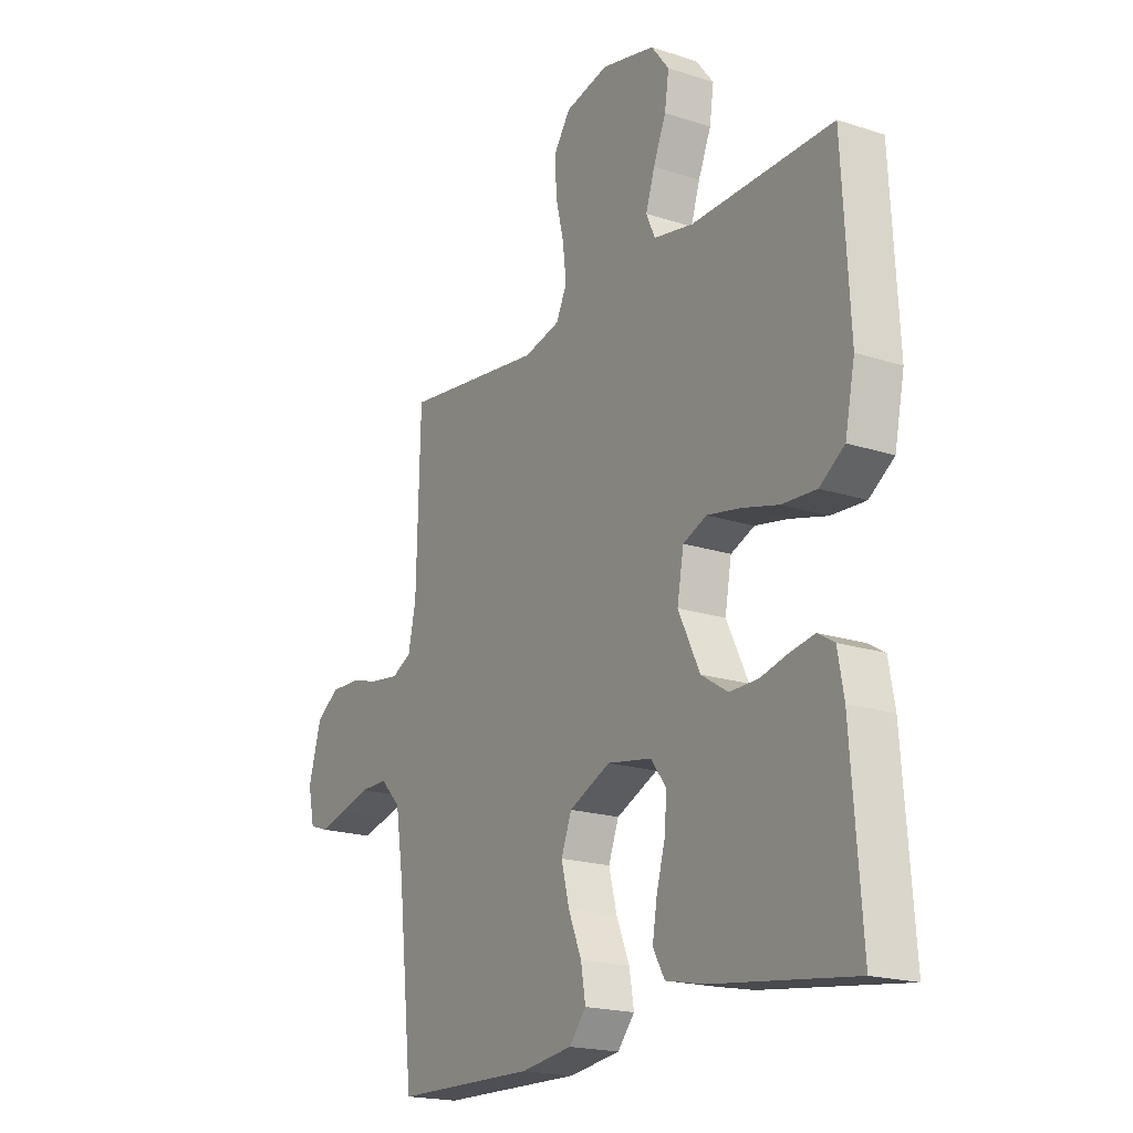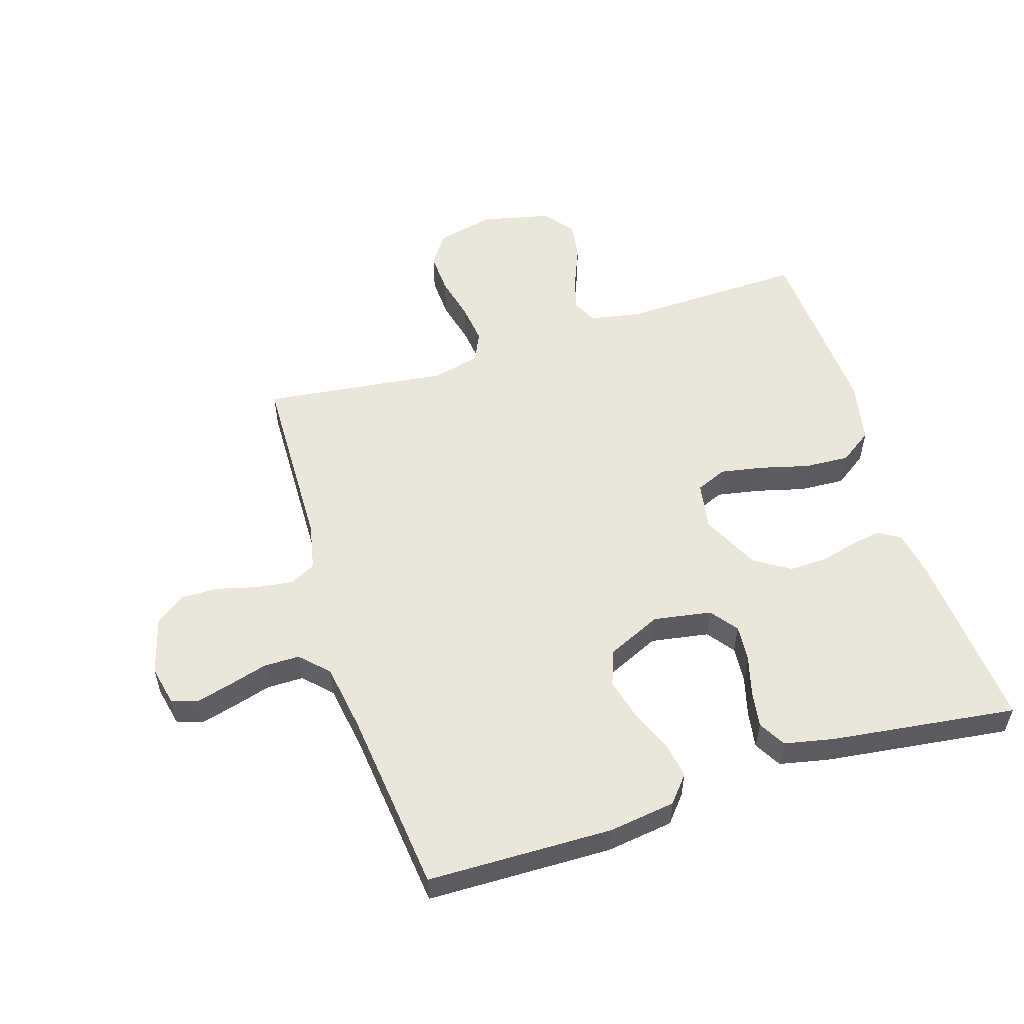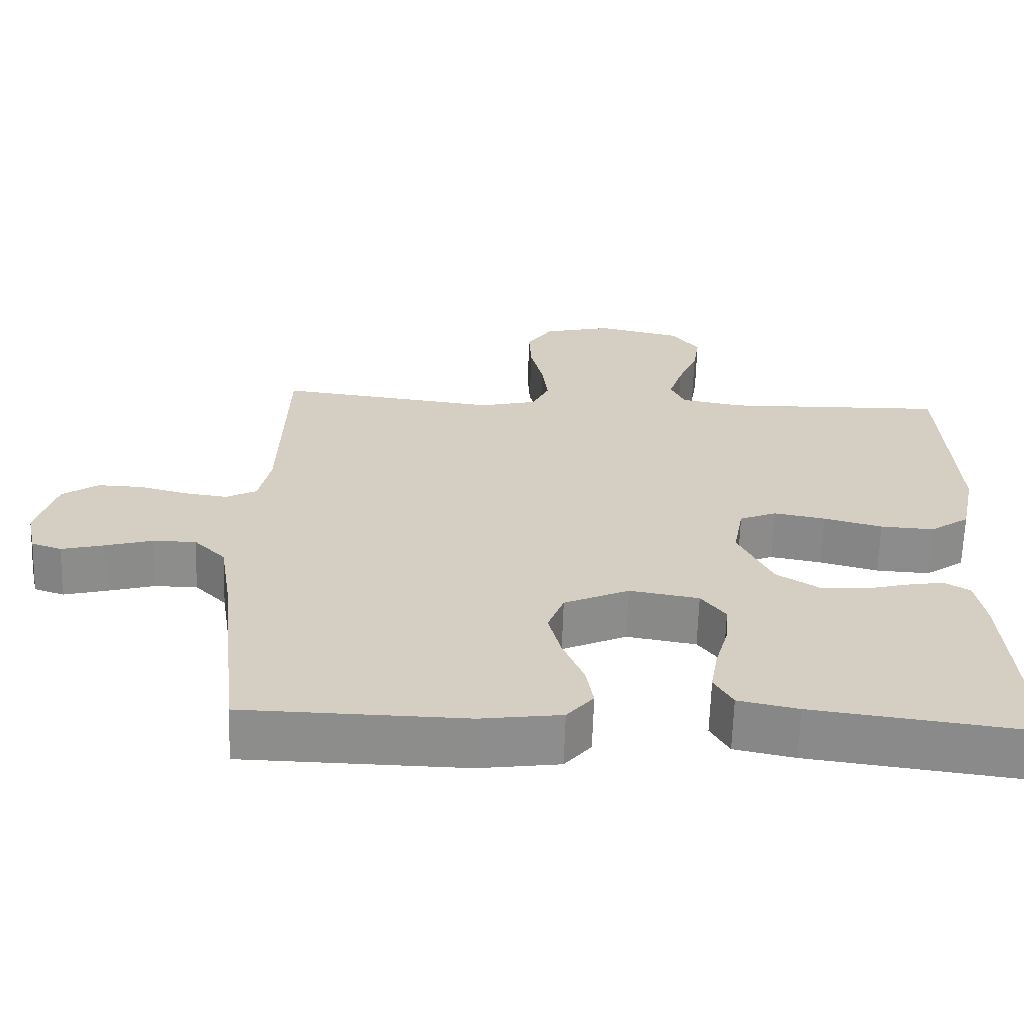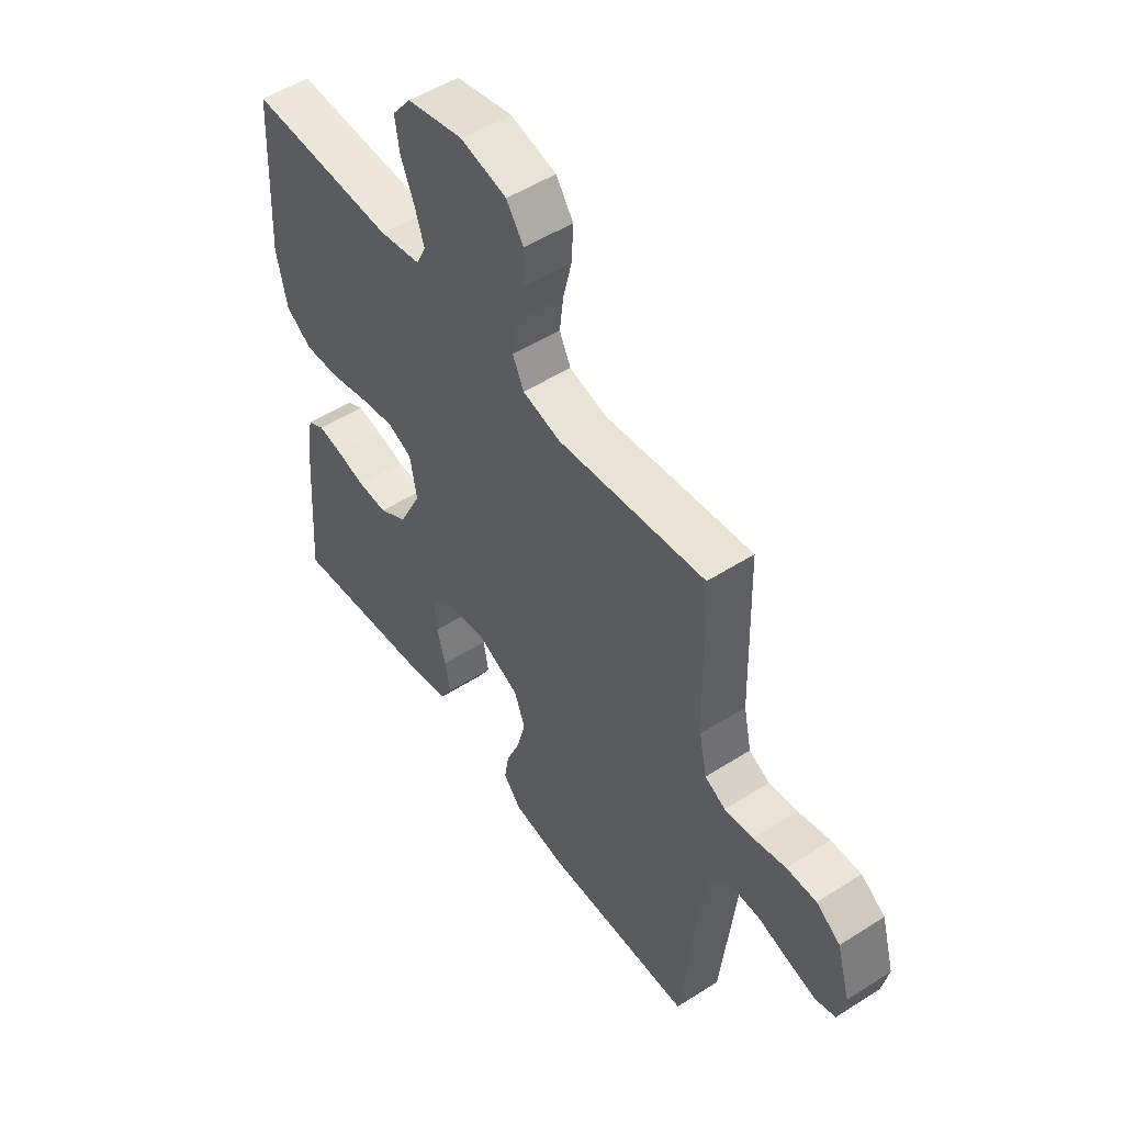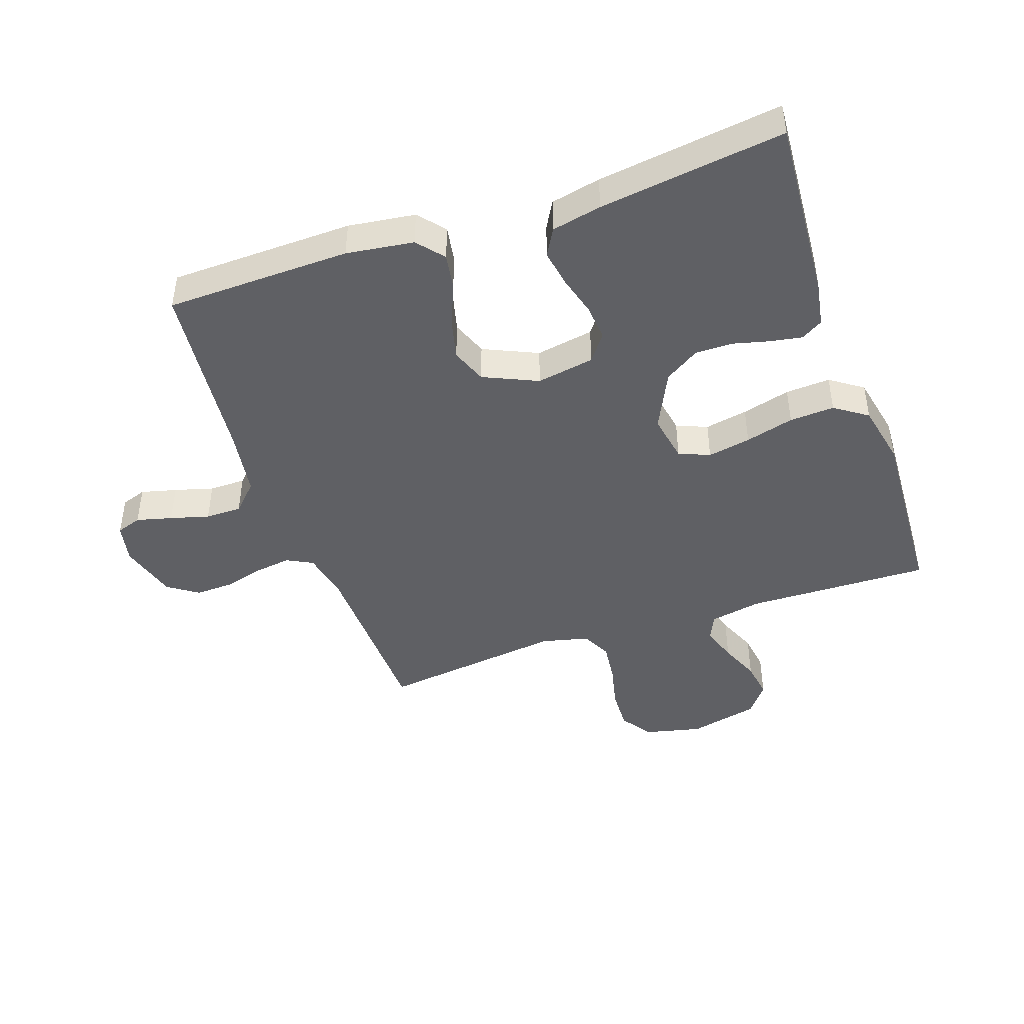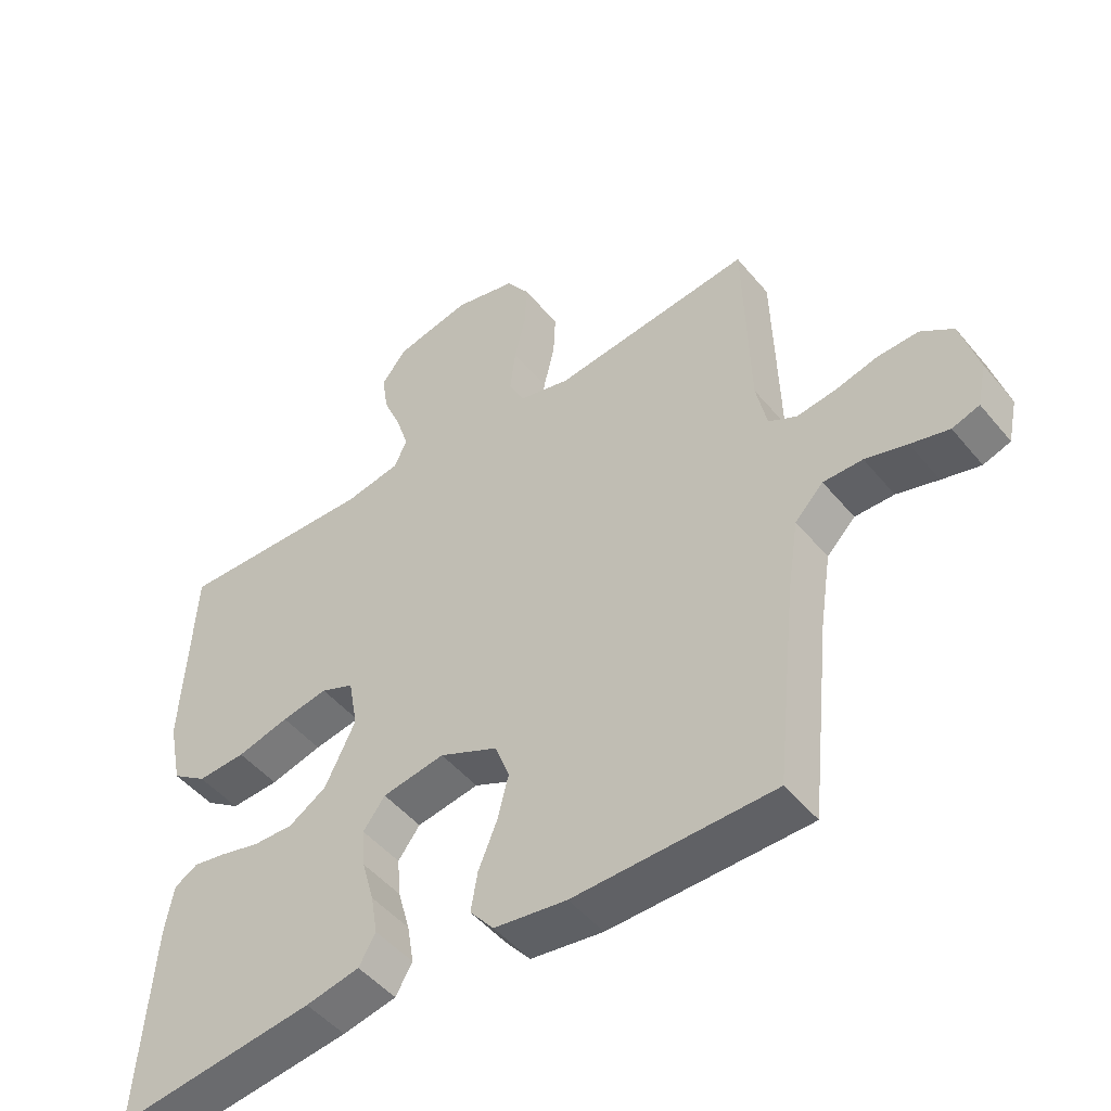
<metadata>
{"format":"obj","ext":"obj","renderer":"f3d","projection":"perspective","resolution":1024,"background":"white","views":[{"elev":-19.2,"azim":-121.6,"up":"+Z"},{"elev":54.7,"azim":162.4,"up":"+Y"},{"elev":-64.5,"azim":178.2,"up":"+Z"},{"elev":51.7,"azim":55.3,"up":"+Z"},{"elev":-44.6,"azim":-160.8,"up":"+Y"},{"elev":-48.5,"azim":37.6,"up":"+Z"}]}
</metadata>
<code>
v 0.5 0.07 0.5
v 0.508 0.07 0.2
v 0.524 0.07 0.124
v 0.566 0.07 0.102
v 0.625 0.07 0.11
v 0.69 0.07 0.127
v 0.751 0.07 0.129
v 0.8 0.07 0.095
v 0.827 0.07 0
v 0.813 0.07 -0.065
v 0.772 0.07 -0.079
v 0.714 0.07 -0.064
v 0.651 0.07 -0.046
v 0.592 0.07 -0.046
v 0.549 0.07 -0.09
v 0.532 0.07 -0.2
v 0.5 0.07 -0.5
v 0.2 0.07 -0.506
v 0.091 0.07 -0.491
v 0.055 0.07 -0.448
v 0.065 0.07 -0.389
v 0.093 0.07 -0.321
v 0.11 0.07 -0.254
v 0.088 0.07 -0.196
v 0 0.07 -0.156
v -0.094 0.07 -0.172
v -0.127 0.07 -0.216
v -0.122 0.07 -0.275
v -0.104 0.07 -0.34
v -0.094 0.07 -0.4
v -0.119 0.07 -0.444
v -0.2 0.07 -0.461
v -0.5 0.07 -0.5
v -0.478 0.07 -0.2
v -0.465 0.07 -0.127
v -0.43 0.07 -0.106
v -0.379 0.07 -0.115
v -0.32 0.07 -0.13
v -0.259 0.07 -0.131
v -0.202 0.07 -0.095
v -0.156 0.07 0
v -0.17 0.07 0.078
v -0.22 0.07 0.099
v -0.29 0.07 0.086
v -0.369 0.07 0.065
v -0.442 0.07 0.061
v -0.495 0.07 0.098
v -0.516 0.07 0.2
v -0.5 0.07 0.5
v -0.2 0.07 0.492
v -0.116 0.07 0.508
v -0.097 0.07 0.55
v -0.116 0.07 0.609
v -0.143 0.07 0.674
v -0.152 0.07 0.735
v -0.114 0.07 0.784
v 0 0.07 0.81
v 0.093 0.07 0.788
v 0.128 0.07 0.737
v 0.125 0.07 0.669
v 0.108 0.07 0.597
v 0.1 0.07 0.53
v 0.123 0.07 0.482
v 0.2 0.07 0.463
v 0.5 0 0.5
v 0.508 0 0.2
v 0.524 0 0.124
v 0.566 0 0.102
v 0.625 0 0.11
v 0.69 0 0.127
v 0.751 0 0.129
v 0.8 0 0.095
v 0.827 0 0
v 0.813 0 -0.065
v 0.772 0 -0.079
v 0.714 0 -0.064
v 0.651 0 -0.046
v 0.592 0 -0.046
v 0.549 0 -0.09
v 0.532 0 -0.2
v 0.5 0 -0.5
v 0.2 0 -0.506
v 0.091 0 -0.491
v 0.055 0 -0.448
v 0.065 0 -0.389
v 0.093 0 -0.321
v 0.11 0 -0.254
v 0.088 0 -0.196
v 0 0 -0.156
v -0.094 0 -0.172
v -0.127 0 -0.216
v -0.122 0 -0.275
v -0.104 0 -0.34
v -0.094 0 -0.4
v -0.119 0 -0.444
v -0.2 0 -0.461
v -0.5 0 -0.5
v -0.478 0 -0.2
v -0.465 0 -0.127
v -0.43 0 -0.106
v -0.379 0 -0.115
v -0.32 0 -0.13
v -0.259 0 -0.131
v -0.202 0 -0.095
v -0.156 0 0
v -0.17 0 0.078
v -0.22 0 0.099
v -0.29 0 0.086
v -0.369 0 0.065
v -0.442 0 0.061
v -0.495 0 0.098
v -0.516 0 0.2
v -0.5 0 0.5
v -0.2 0 0.492
v -0.116 0 0.508
v -0.097 0 0.55
v -0.116 0 0.609
v -0.143 0 0.674
v -0.152 0 0.735
v -0.114 0 0.784
v 0 0 0.81
v 0.093 0 0.788
v 0.128 0 0.737
v 0.125 0 0.669
v 0.108 0 0.597
v 0.1 0 0.53
v 0.123 0 0.482
v 0.2 0 0.463
f 59 60 61
f 58 59 61
f 57 58 61
f 56 57 61
f 55 56 61
f 54 55 61
f 53 54 61
f 52 53 61 62
f 51 52 62 63
f 48 49 50
f 47 48 50
f 46 47 50
f 45 46 50
f 44 45 50
f 51 63 64
f 50 51 64
f 44 50 64
f 43 44 64
f 36 37 38
f 35 36 38
f 34 35 38
f 33 34 38
f 32 33 38
f 31 32 38
f 30 31 38
f 29 30 38
f 28 29 38
f 27 28 38 39
f 26 27 39 40
f 20 21 22
f 19 20 22
f 18 19 22
f 17 18 22
f 16 17 22
f 15 16 22 23
f 14 15 23 24
f 11 12 13
f 10 11 13
f 9 10 13
f 8 9 13
f 7 8 13
f 6 7 13
f 5 6 13
f 4 5 13 14
f 14 24 25
f 4 14 25
f 3 4 25
f 64 1 2
f 43 64 2
f 42 43 2
f 26 40 41
f 26 41 42
f 25 26 42
f 3 25 42
f 2 3 42
f 125 124 123
f 125 123 122
f 125 122 121
f 125 121 120
f 125 120 119
f 125 119 118
f 125 118 117
f 126 125 117 116
f 127 126 116 115
f 114 113 112
f 114 112 111
f 114 111 110
f 114 110 109
f 114 109 108
f 128 127 115
f 128 115 114
f 128 114 108
f 128 108 107
f 102 101 100
f 102 100 99
f 102 99 98
f 102 98 97
f 102 97 96
f 102 96 95
f 102 95 94
f 102 94 93
f 102 93 92
f 103 102 92 91
f 104 103 91 90
f 86 85 84
f 86 84 83
f 86 83 82
f 86 82 81
f 86 81 80
f 87 86 80 79
f 88 87 79 78
f 77 76 75
f 77 75 74
f 77 74 73
f 77 73 72
f 77 72 71
f 77 71 70
f 77 70 69
f 78 77 69 68
f 89 88 78
f 89 78 68
f 89 68 67
f 66 65 128
f 66 128 107
f 66 107 106
f 105 104 90
f 106 105 90
f 106 90 89
f 106 89 67
f 106 67 66
f 1 65 66 2
f 2 66 67 3
f 3 67 68 4
f 4 68 69 5
f 5 69 70 6
f 6 70 71 7
f 7 71 72 8
f 8 72 73 9
f 9 73 74 10
f 10 74 75 11
f 11 75 76 12
f 12 76 77 13
f 13 77 78 14
f 14 78 79 15
f 15 79 80 16
f 16 80 81 17
f 17 81 82 18
f 18 82 83 19
f 19 83 84 20
f 20 84 85 21
f 21 85 86 22
f 22 86 87 23
f 23 87 88 24
f 24 88 89 25
f 25 89 90 26
f 26 90 91 27
f 27 91 92 28
f 28 92 93 29
f 29 93 94 30
f 30 94 95 31
f 31 95 96 32
f 32 96 97 33
f 33 97 98 34
f 34 98 99 35
f 35 99 100 36
f 36 100 101 37
f 37 101 102 38
f 38 102 103 39
f 39 103 104 40
f 40 104 105 41
f 41 105 106 42
f 42 106 107 43
f 43 107 108 44
f 44 108 109 45
f 45 109 110 46
f 46 110 111 47
f 47 111 112 48
f 48 112 113 49
f 49 113 114 50
f 50 114 115 51
f 51 115 116 52
f 52 116 117 53
f 53 117 118 54
f 54 118 119 55
f 55 119 120 56
f 56 120 121 57
f 57 121 122 58
f 58 122 123 59
f 59 123 124 60
f 60 124 125 61
f 61 125 126 62
f 62 126 127 63
f 63 127 128 64
f 64 128 65 1

</code>
